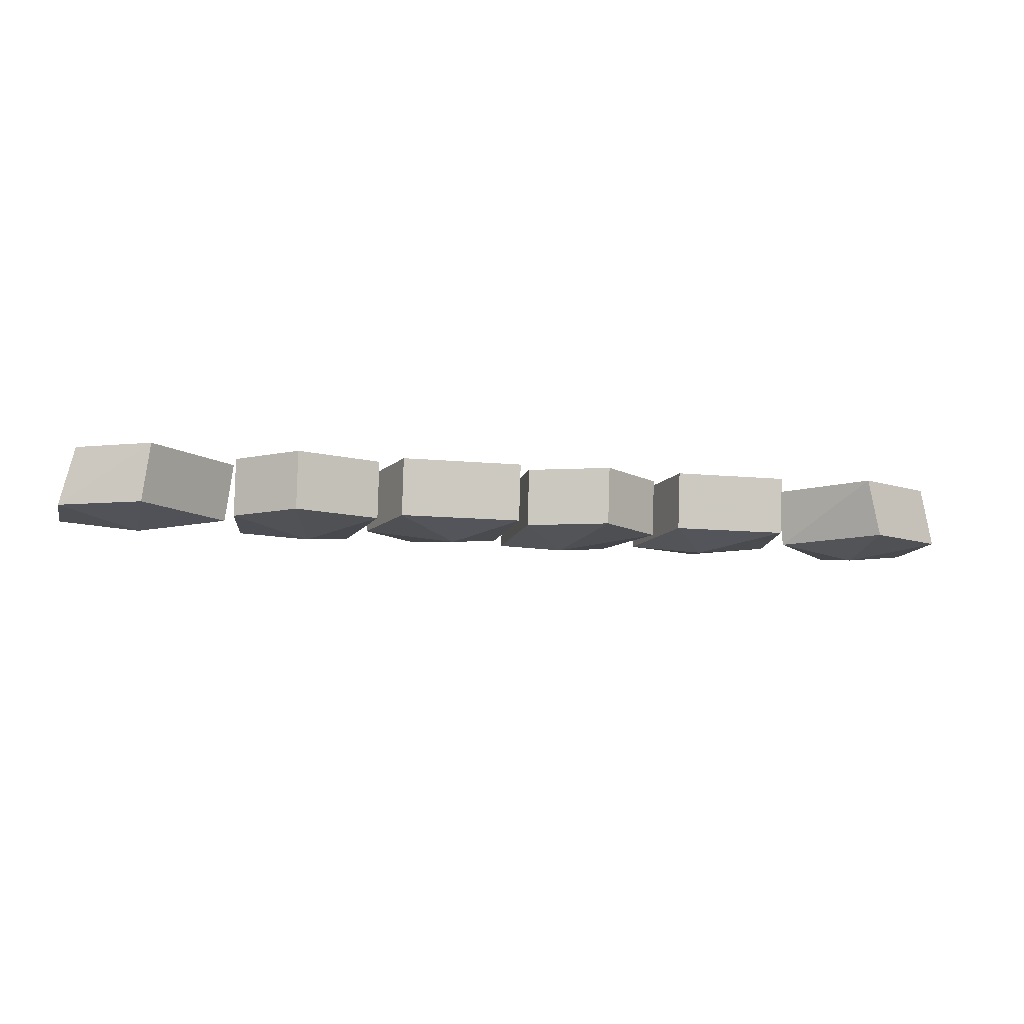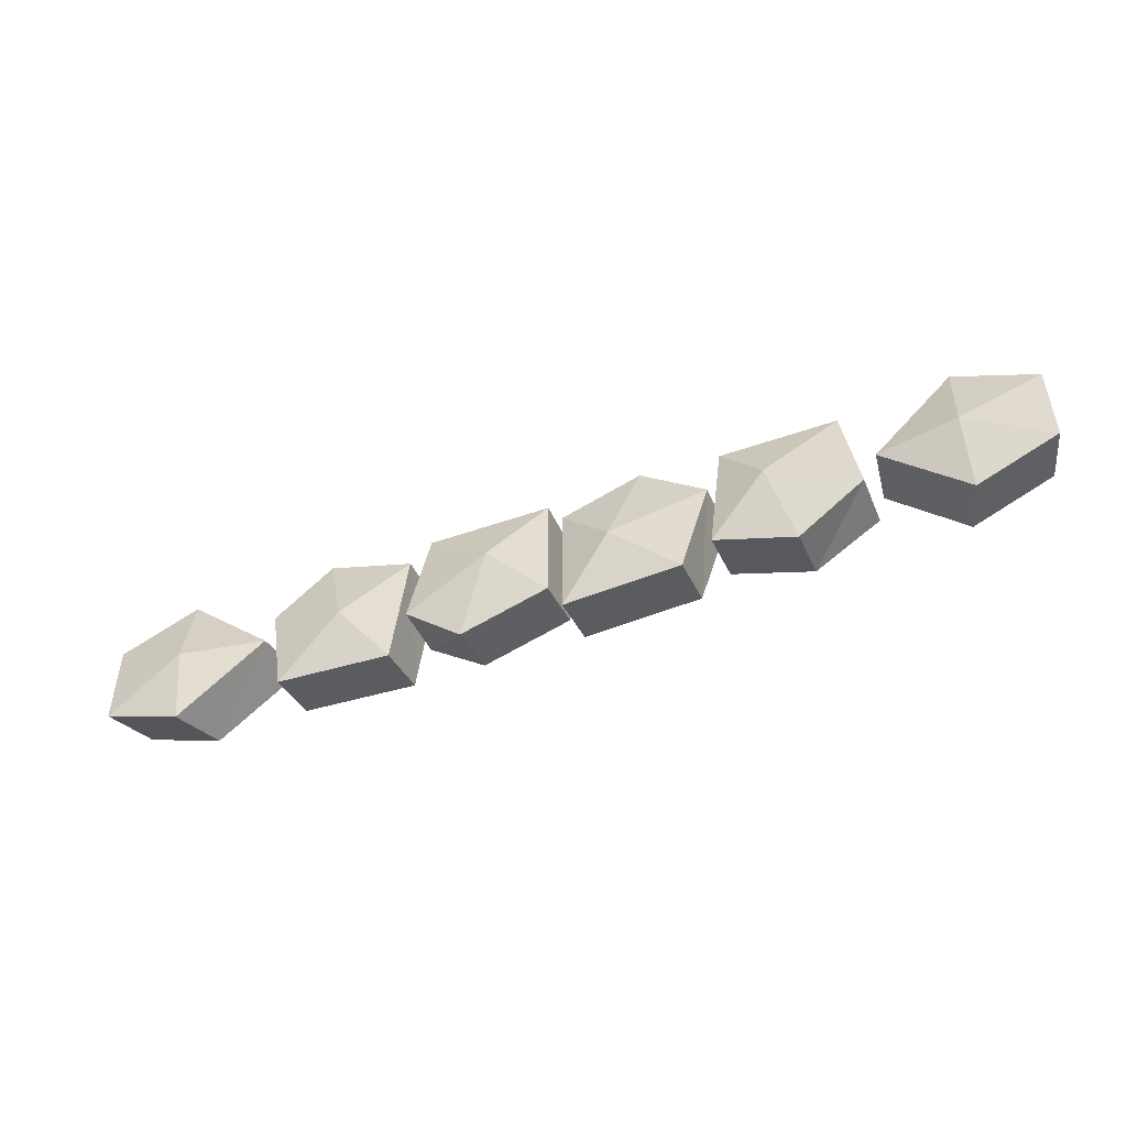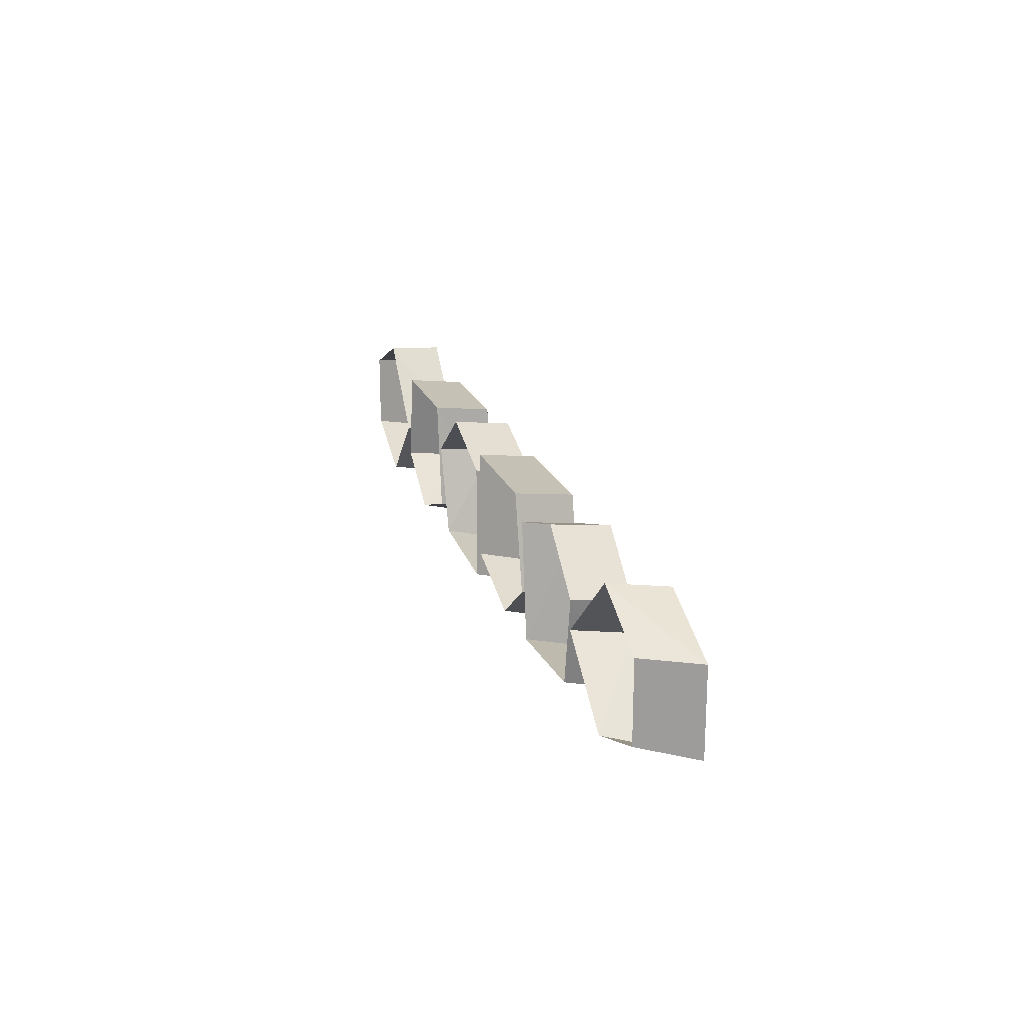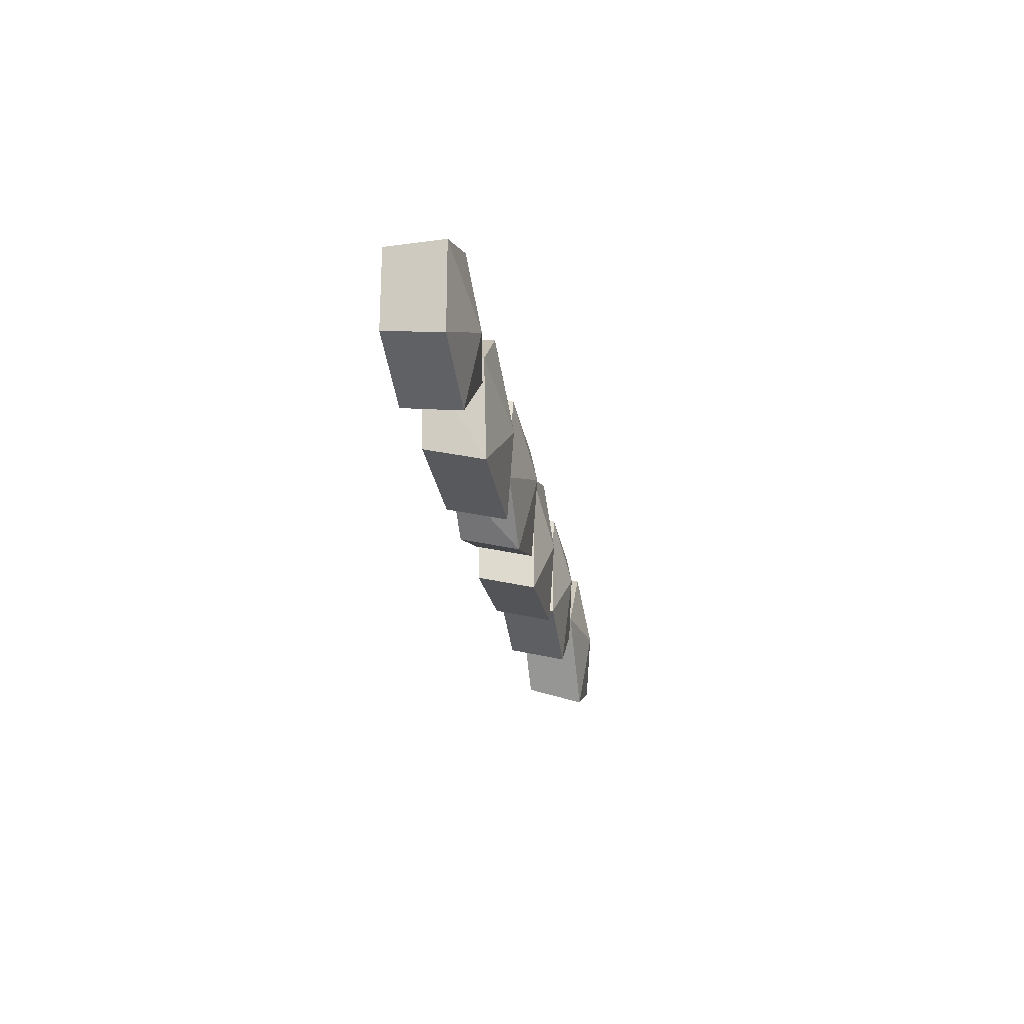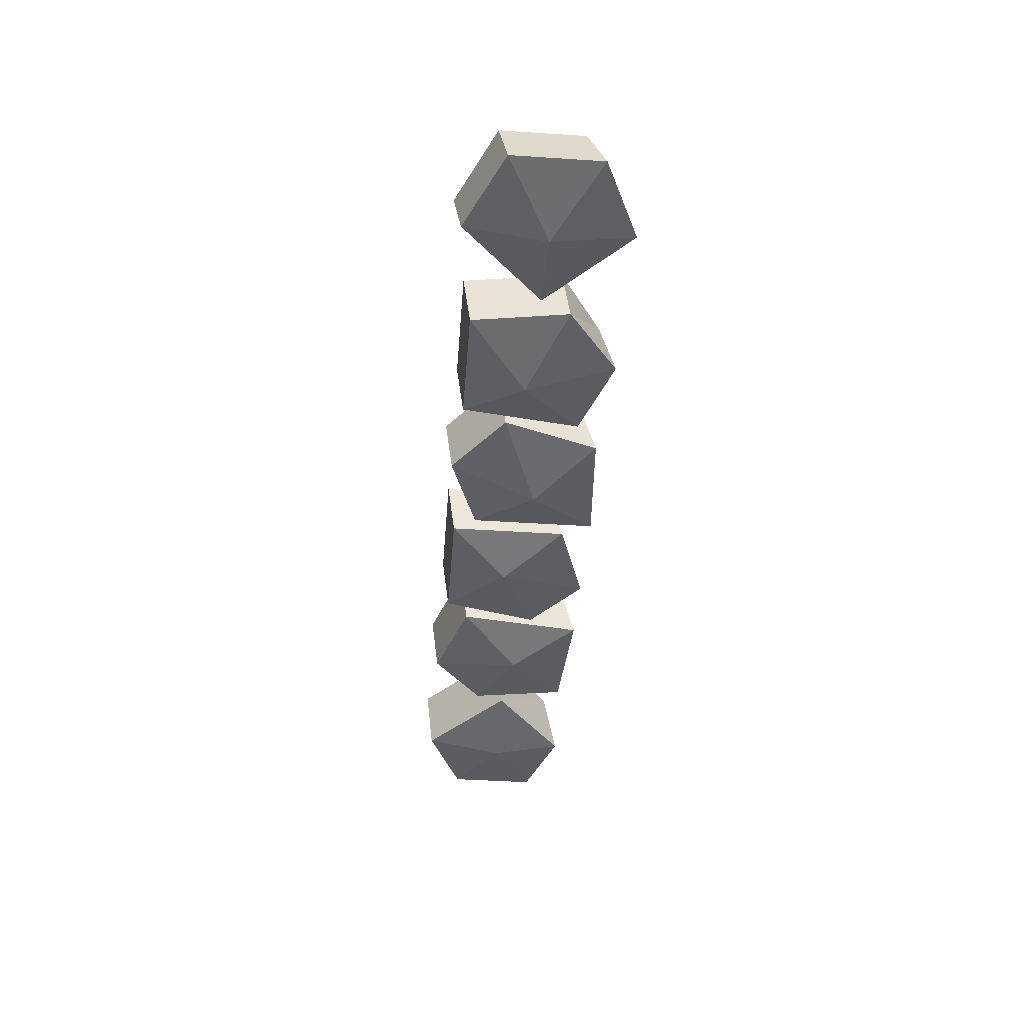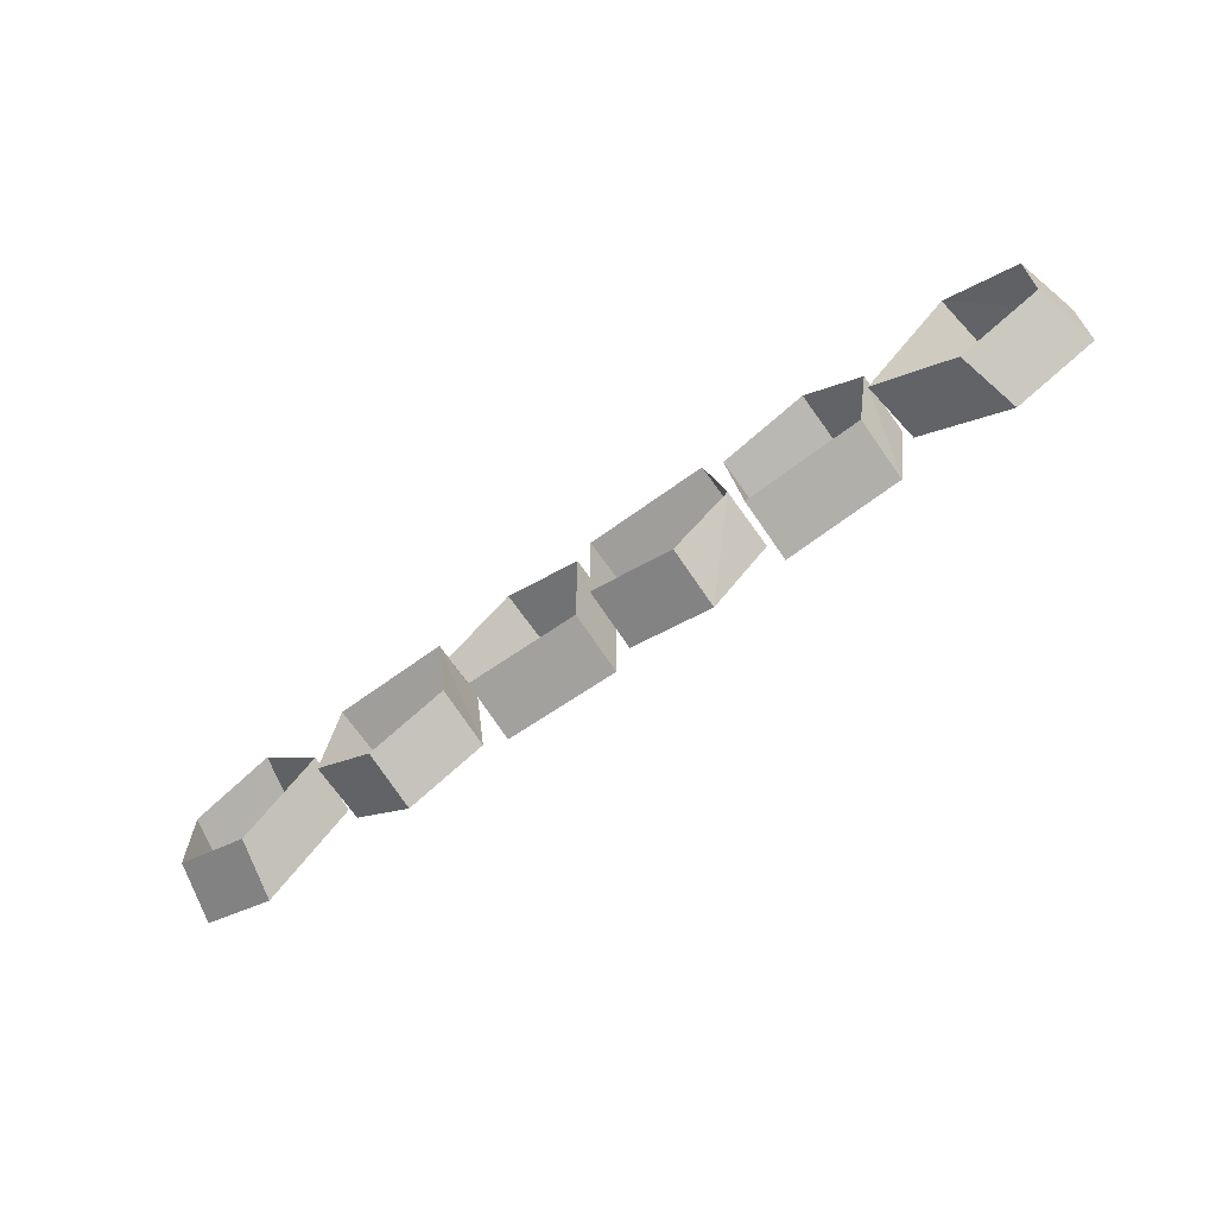
<metadata>
{"format":"obj","ext":"obj","renderer":"f3d","projection":"perspective","resolution":1024,"background":"white","views":[{"elev":-11.6,"azim":-13.5,"up":"+Y"},{"elev":-48.7,"azim":21.4,"up":"+Z"},{"elev":20.2,"azim":-106.9,"up":"+Z"},{"elev":-24.2,"azim":-81.0,"up":"+Z"},{"elev":-43.5,"azim":85.6,"up":"+Y"},{"elev":-65.7,"azim":-143.7,"up":"+Z"}]}
</metadata>
<code>
v 0.07031 -0.07812 -0.4453
v 0.1406 -0.0625 -0.5078
v 0.1719 -0.0625 -0.4062
v 0.1016 -0.0625 -0.3516
v 0.01562 -0.0625 -0.3828
v 0.01562 -0.0625 -0.5156
v 0.01562 0 -0.5
v 0.1406 0 -0.4922
v 0.1719 0 -0.3984
v 0.1016 0 -0.3438
v 0.01562 0 -0.375
v 0.2344 -0.07812 -0.4219
v 0.1719 -0.0625 -0.4844
v 0.2578 -0.0625 -0.5156
v 0.3281 -0.0625 -0.4609
v 0.3125 -0.0625 -0.3594
v 0.1875 -0.0625 -0.3594
v 0.1875 0 -0.3516
v 0.1719 0 -0.4688
v 0.2578 0 -0.5
v 0.3281 0 -0.4531
v 0.3125 0 -0.3516
v 0.4297 -0.07812 -0.4297
v 0.4297 -0.0625 -0.5156
v 0.5156 -0.0625 -0.4766
v 0.5156 -0.0625 -0.3828
v 0.4297 -0.0625 -0.3438
v 0.3438 -0.0625 -0.4297
v 0.3359 0 -0.4219
v 0.4141 0 -0.5
v 0.5 0 -0.4609
v 0.5 0 -0.375
v 0.4141 0 -0.3359
v -0.0625 -0.07812 -0.4219
v -0.1328 -0.0625 -0.3594
v -0.1562 -0.0625 -0.4609
v -0.09375 -0.0625 -0.5156
v 0 -0.0625 -0.4844
v 0 -0.0625 -0.3594
v 0 0 -0.3516
v -0.1328 0 -0.3516
v -0.1562 0 -0.4531
v -0.09375 0 -0.5
v 0 0 -0.4688
v -0.25 -0.0625 -0.3516
v -0.3125 -0.0625 -0.4062
v -0.2266 -0.07812 -0.4453
v -0.1562 -0.0625 -0.3828
v -0.1562 0 -0.375
v -0.25 0 -0.3438
v -0.3125 0 -0.3984
v -0.2969 -0.0625 -0.5078
v -0.1719 -0.0625 -0.5156
v -0.1719 0 -0.5
v -0.2969 0 -0.4922
v -0.4141 -0.07812 -0.4375
v -0.4141 -0.0625 -0.5156
v -0.3203 -0.0625 -0.4375
v -0.4141 -0.0625 -0.3516
v -0.5 -0.0625 -0.3906
v -0.5 -0.0625 -0.4844
v -0.4844 0 -0.4688
v -0.3984 0 -0.5
v -0.3125 0 -0.4297
v -0.4062 0 -0.3438
v -0.4844 0 -0.3828
f 1 2 3
f 1 3 4
f 1 4 5
f 1 5 6
f 1 6 2
f 12 13 14
f 12 14 15
f 12 15 16
f 12 16 17
f 12 17 13
f 23 24 25
f 23 25 26
f 23 26 27
f 23 27 28
f 23 28 24
f 34 35 36
f 34 36 37
f 34 37 38
f 34 38 39
f 34 39 35
f 45 46 47
f 45 47 48
f 46 52 47
f 47 52 53
f 47 53 48
f 56 57 58
f 56 58 59
f 56 59 60
f 56 60 61
f 56 61 57
f 2 6 7
f 2 7 8
f 2 8 3
f 3 8 9
f 3 9 4
f 4 9 10
f 4 10 5
f 5 10 11
f 5 11 6
f 6 11 7
f 13 17 18
f 13 18 19
f 13 19 14
f 14 19 20
f 14 20 15
f 15 20 21
f 15 21 16
f 16 21 22
f 16 22 17
f 17 22 18
f 24 28 29
f 24 29 30
f 24 30 25
f 25 30 31
f 25 31 26
f 26 31 32
f 26 32 27
f 27 32 33
f 27 33 28
f 28 33 29
f 35 39 40
f 35 40 41
f 35 41 36
f 36 41 42
f 36 42 37
f 37 42 43
f 37 43 38
f 38 43 44
f 38 44 39
f 39 44 40
f 45 48 49
f 45 49 50
f 45 50 46
f 46 50 51
f 46 51 52
f 48 53 54
f 48 54 49
f 51 55 52
f 52 55 53
f 53 55 54
f 57 61 62
f 57 62 63
f 57 63 58
f 58 63 64
f 58 64 59
f 59 64 65
f 59 65 60
f 60 65 66
f 60 66 61
f 61 66 62

</code>
